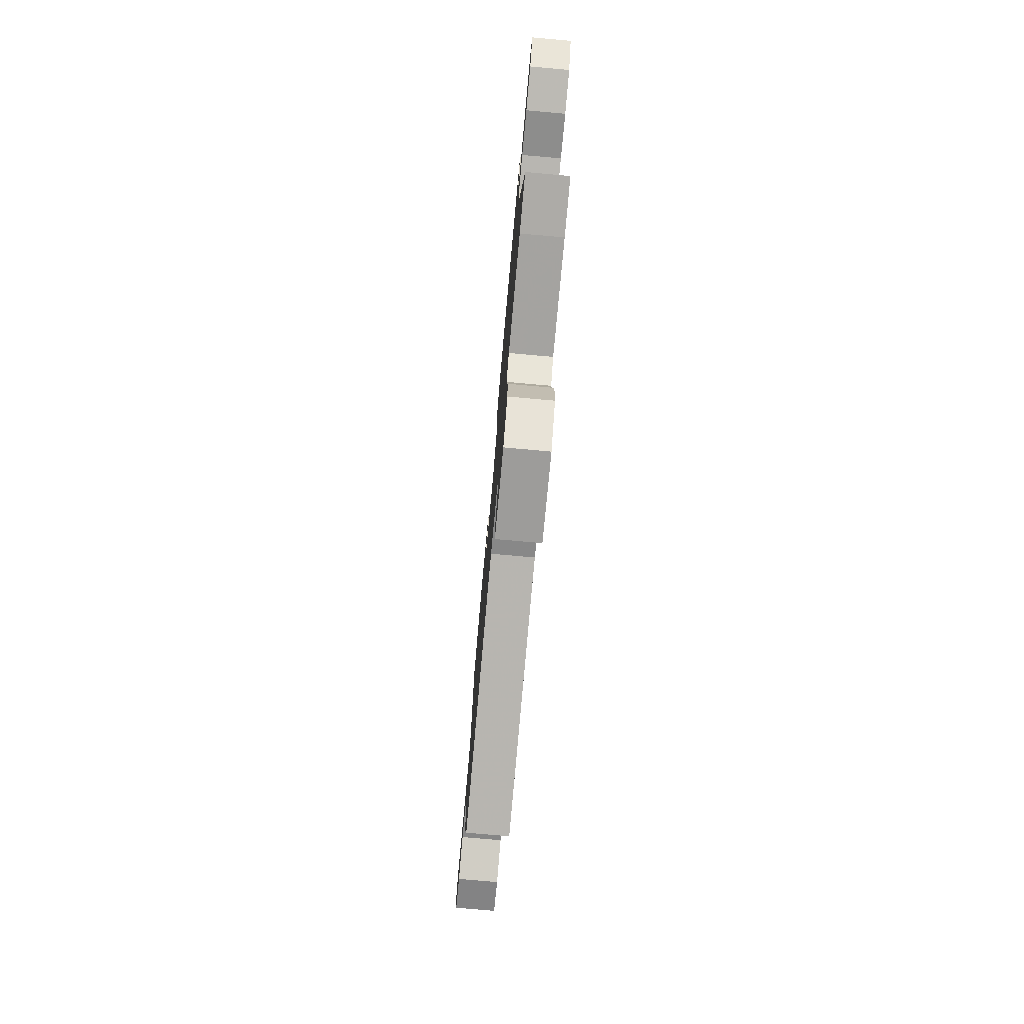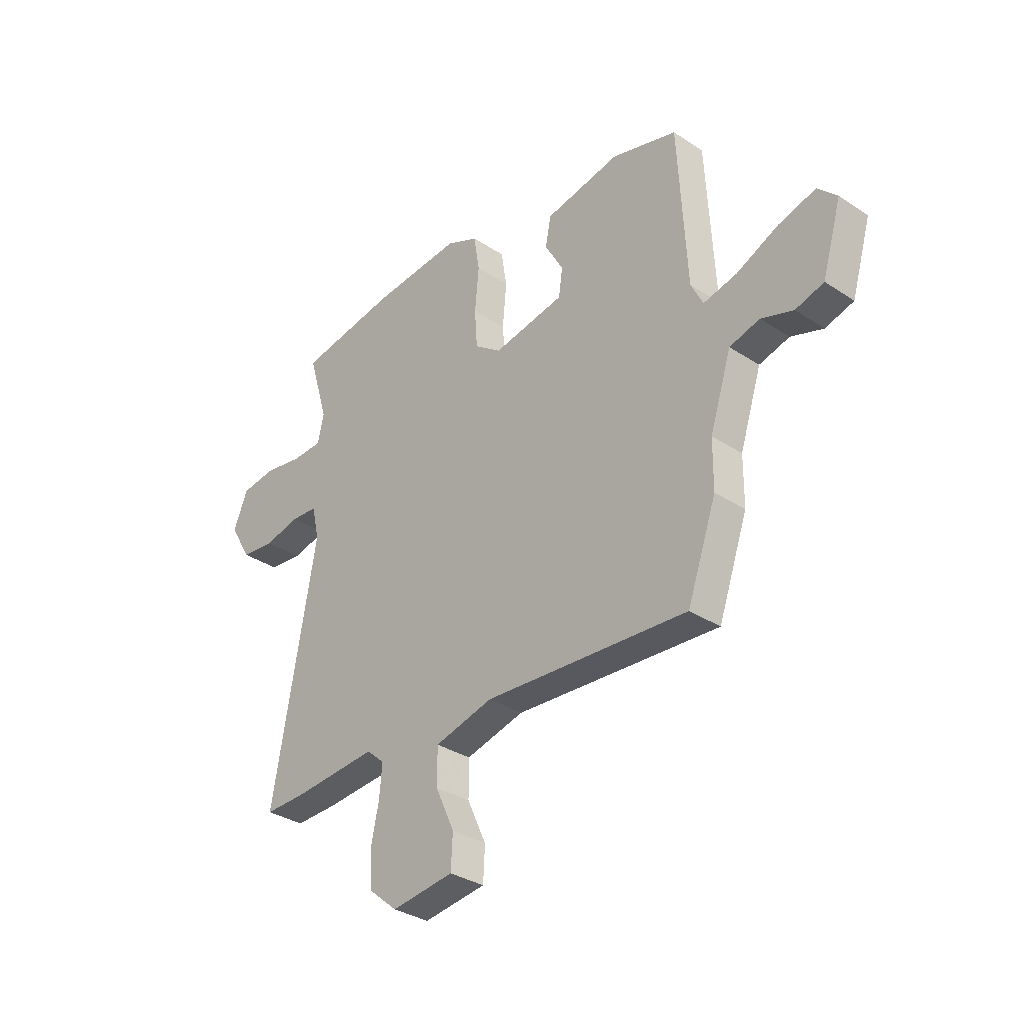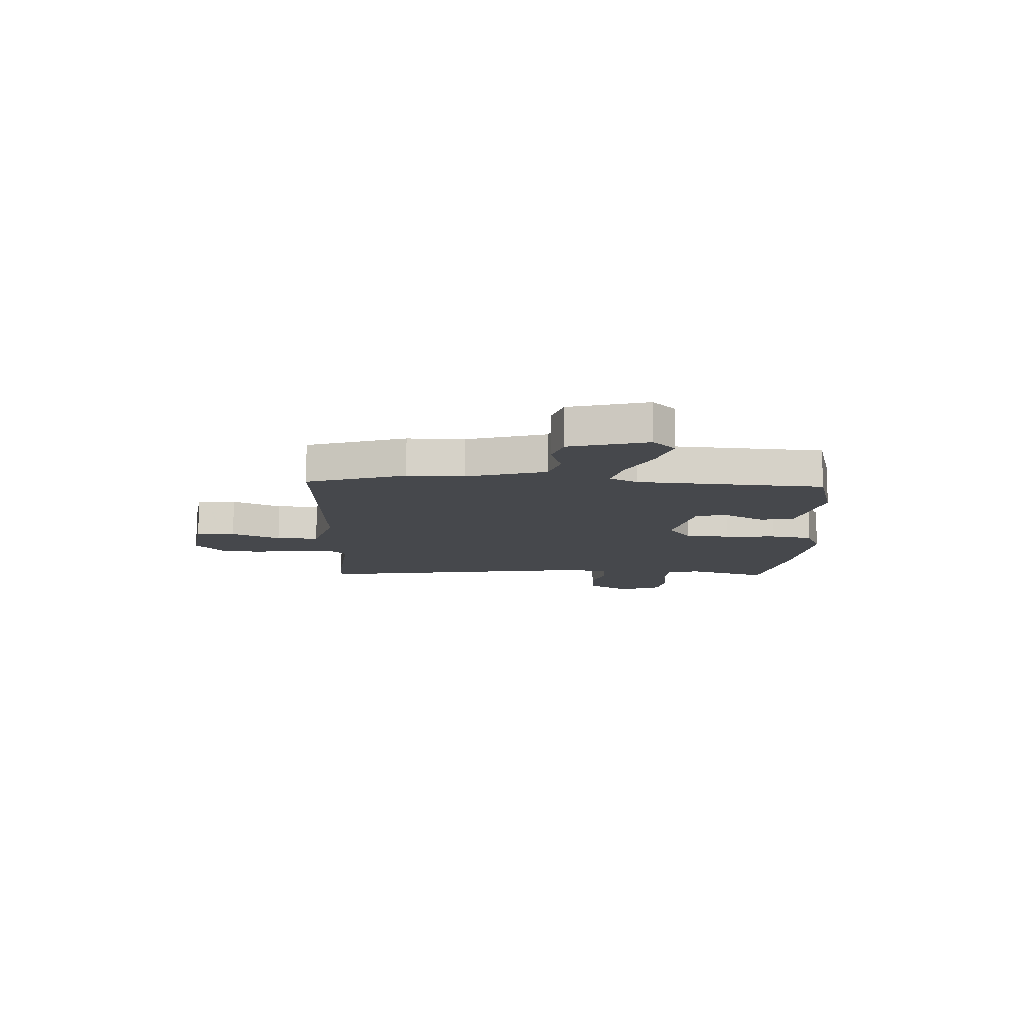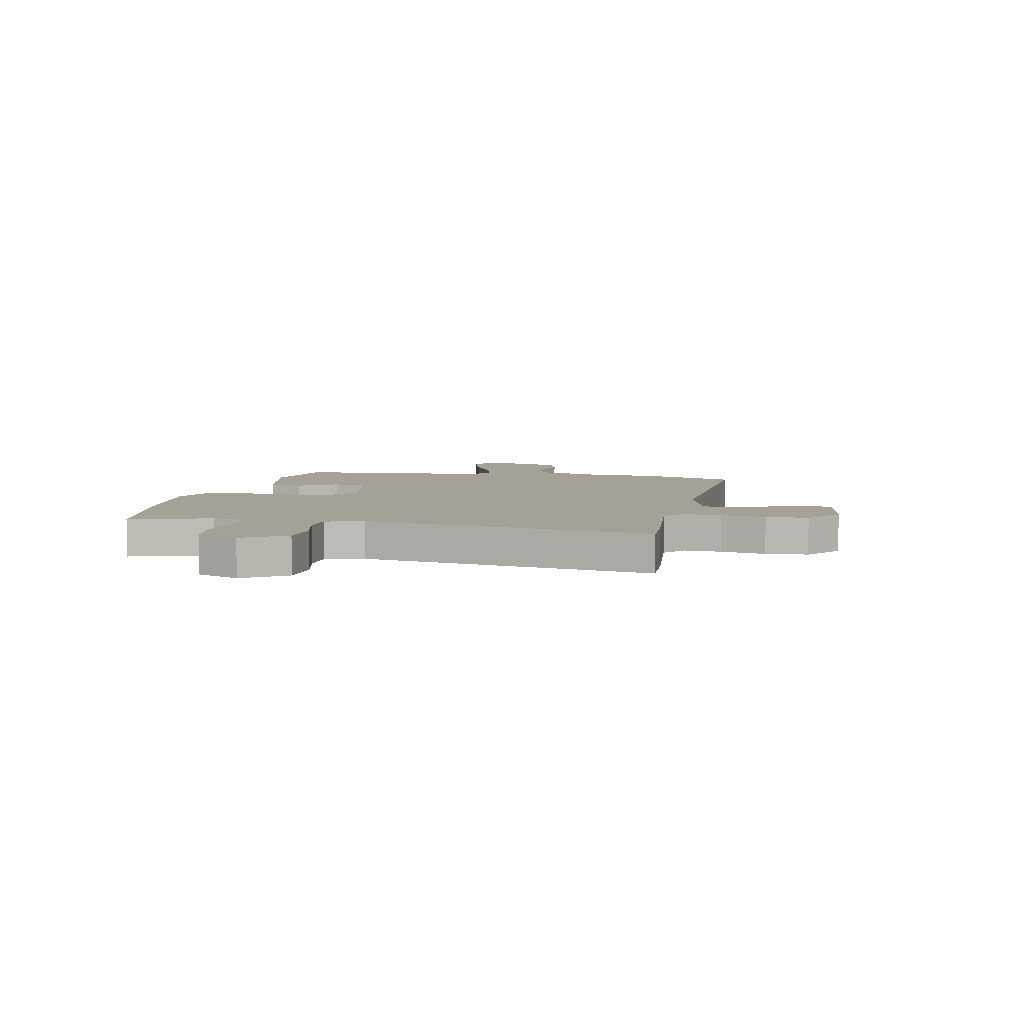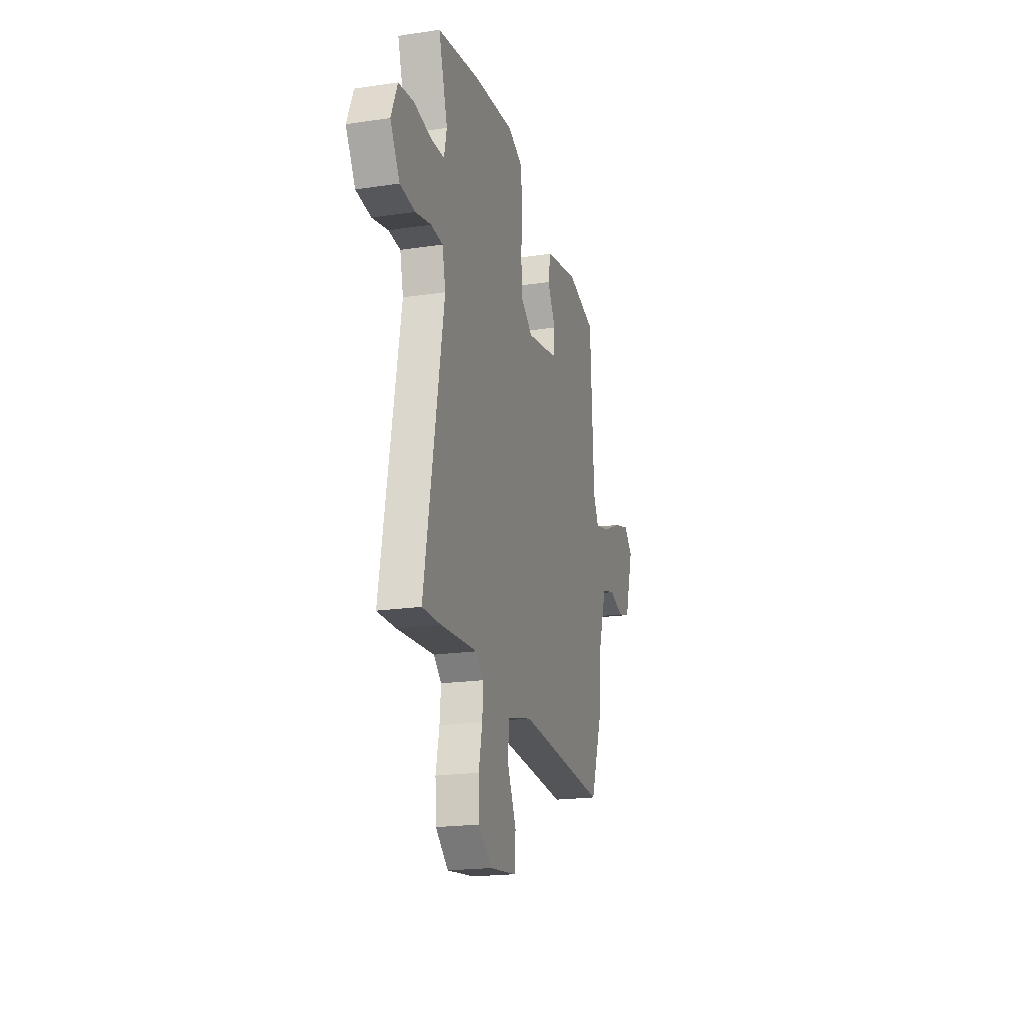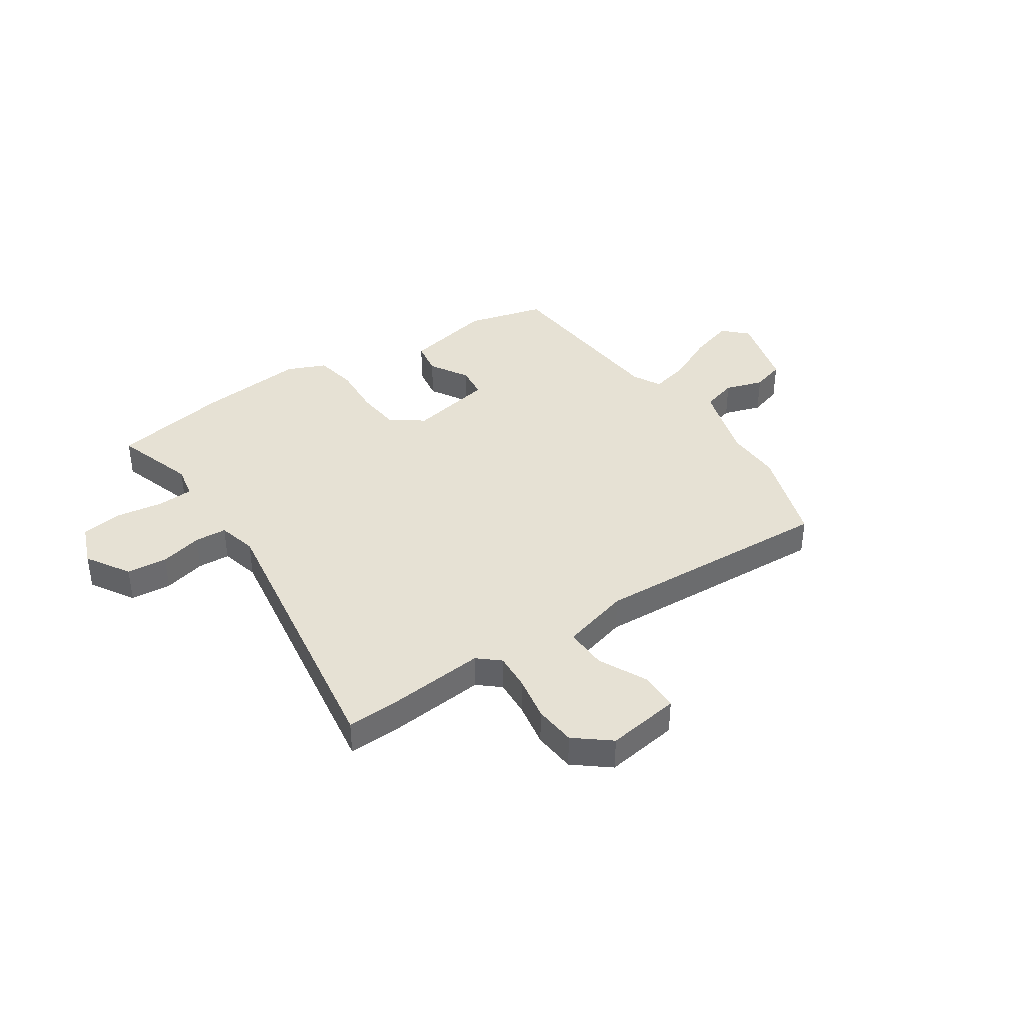
<metadata>
{"format":"obj","ext":"obj","renderer":"f3d","projection":"perspective","resolution":1024,"background":"white","views":[{"elev":-77.0,"azim":84.9,"up":"+Z"},{"elev":-33.4,"azim":-132.0,"up":"+Z"},{"elev":-11.1,"azim":-93.9,"up":"+Y"},{"elev":6.2,"azim":100.2,"up":"+Y"},{"elev":-19.9,"azim":105.4,"up":"+Z"},{"elev":39.1,"azim":144.7,"up":"+Y"}]}
</metadata>
<code>
v 0.582 0.07 -0.501
v 0.487 0.07 -0.5
v 0.297 0.07 -0.487
v 0.257 0.07 -0.523
v 0.263 0.07 -0.593
v 0.281 0.07 -0.678
v 0.276 0.07 -0.758
v 0.211 0.07 -0.813
v 0.07 0.07 -0.796
v 0.066 0.07 -0.722
v 0.109 0.07 -0.628
v 0.109 0.07 -0.547
v -0.023 0.07 -0.514
v -0.483 0.07 -0.548
v -0.549 0.07 -0.363
v -0.55 0.07 -0.256
v -0.599 0.07 -0.107
v -0.667 0.07 -0.089
v -0.739 0.07 -0.114
v -0.803 0.07 -0.096
v -0.847 0.07 0.051
v -0.804 0.07 0.095
v -0.72 0.07 0.072
v -0.625 0.07 0.029
v -0.549 0.07 0.012
v -0.522 0.07 0.067
v -0.503 0.07 0.421
v -0.355 0.07 0.464
v -0.184 0.07 0.432
v -0.171 0.07 0.367
v -0.213 0.07 0.292
v -0.204 0.07 0.23
v -0.042 0.07 0.202
v 0.019 0.07 0.247
v 0.025 0.07 0.333
v 0.016 0.07 0.431
v 0.029 0.07 0.512
v 0.102 0.07 0.545
v 0.306 0.07 0.53
v 0.53 0.07 0.495
v 0.484 0.07 0.34
v 0.498 0.07 0.278
v 0.567 0.07 0.276
v 0.657 0.07 0.292
v 0.735 0.07 0.282
v 0.768 0.07 0.203
v 0.719 0.07 0.119
v 0.642 0.07 0.11
v 0.561 0.07 0.128
v 0.5 0.07 0.123
v 0.483 0.07 0.048
v 0.582 0 -0.501
v 0.487 0 -0.5
v 0.297 0 -0.487
v 0.257 0 -0.523
v 0.263 0 -0.593
v 0.281 0 -0.678
v 0.276 0 -0.758
v 0.211 0 -0.813
v 0.07 0 -0.796
v 0.066 0 -0.722
v 0.109 0 -0.628
v 0.109 0 -0.547
v -0.023 0 -0.514
v -0.483 0 -0.548
v -0.549 0 -0.363
v -0.55 0 -0.256
v -0.599 0 -0.107
v -0.667 0 -0.089
v -0.739 0 -0.114
v -0.803 0 -0.096
v -0.847 0 0.051
v -0.804 0 0.095
v -0.72 0 0.072
v -0.625 0 0.029
v -0.549 0 0.012
v -0.522 0 0.067
v -0.503 0 0.421
v -0.355 0 0.464
v -0.184 0 0.432
v -0.171 0 0.367
v -0.213 0 0.292
v -0.204 0 0.23
v -0.042 0 0.202
v 0.019 0 0.247
v 0.025 0 0.333
v 0.016 0 0.431
v 0.029 0 0.512
v 0.102 0 0.545
v 0.306 0 0.53
v 0.53 0 0.495
v 0.484 0 0.34
v 0.498 0 0.278
v 0.567 0 0.276
v 0.657 0 0.292
v 0.735 0 0.282
v 0.768 0 0.203
v 0.719 0 0.119
v 0.642 0 0.11
v 0.561 0 0.128
v 0.5 0 0.123
v 0.483 0 0.048
f 47 48 49
f 46 47 49
f 45 46 49
f 44 45 49
f 43 44 49
f 42 43 49 50
f 41 42 50 51
f 39 40 41
f 38 39 41
f 37 38 41
f 36 37 41
f 35 36 41
f 34 35 41 51
f 29 30 31
f 28 29 31
f 27 28 31
f 26 27 31
f 25 26 31 32
f 22 23 24
f 21 22 24
f 20 21 24
f 19 20 24
f 18 19 24
f 17 18 24 25
f 25 32 33
f 17 25 33
f 16 17 33
f 33 34 51
f 16 33 51
f 15 16 51
f 14 15 51
f 13 14 51
f 9 10 11
f 8 9 11
f 7 8 11
f 6 7 11
f 5 6 11
f 51 1 2 3
f 51 3 4
f 13 51 4
f 12 13 4
f 4 5 11 12
f 100 99 98
f 100 98 97
f 100 97 96
f 100 96 95
f 100 95 94
f 101 100 94 93
f 102 101 93 92
f 92 91 90
f 92 90 89
f 92 89 88
f 92 88 87
f 92 87 86
f 102 92 86 85
f 82 81 80
f 82 80 79
f 82 79 78
f 82 78 77
f 83 82 77 76
f 75 74 73
f 75 73 72
f 75 72 71
f 75 71 70
f 75 70 69
f 76 75 69 68
f 84 83 76
f 84 76 68
f 84 68 67
f 102 85 84
f 102 84 67
f 102 67 66
f 102 66 65
f 102 65 64
f 62 61 60
f 62 60 59
f 62 59 58
f 62 58 57
f 62 57 56
f 54 53 52 102
f 55 54 102
f 55 102 64
f 55 64 63
f 63 62 56 55
f 1 52 53 2
f 2 53 54 3
f 3 54 55 4
f 4 55 56 5
f 5 56 57 6
f 6 57 58 7
f 7 58 59 8
f 8 59 60 9
f 9 60 61 10
f 10 61 62 11
f 11 62 63 12
f 12 63 64 13
f 13 64 65 14
f 14 65 66 15
f 15 66 67 16
f 16 67 68 17
f 17 68 69 18
f 18 69 70 19
f 19 70 71 20
f 20 71 72 21
f 21 72 73 22
f 22 73 74 23
f 23 74 75 24
f 24 75 76 25
f 25 76 77 26
f 26 77 78 27
f 27 78 79 28
f 28 79 80 29
f 29 80 81 30
f 30 81 82 31
f 31 82 83 32
f 32 83 84 33
f 33 84 85 34
f 34 85 86 35
f 35 86 87 36
f 36 87 88 37
f 37 88 89 38
f 38 89 90 39
f 39 90 91 40
f 40 91 92 41
f 41 92 93 42
f 42 93 94 43
f 43 94 95 44
f 44 95 96 45
f 45 96 97 46
f 46 97 98 47
f 47 98 99 48
f 48 99 100 49
f 49 100 101 50
f 50 101 102 51
f 51 102 52 1

</code>
